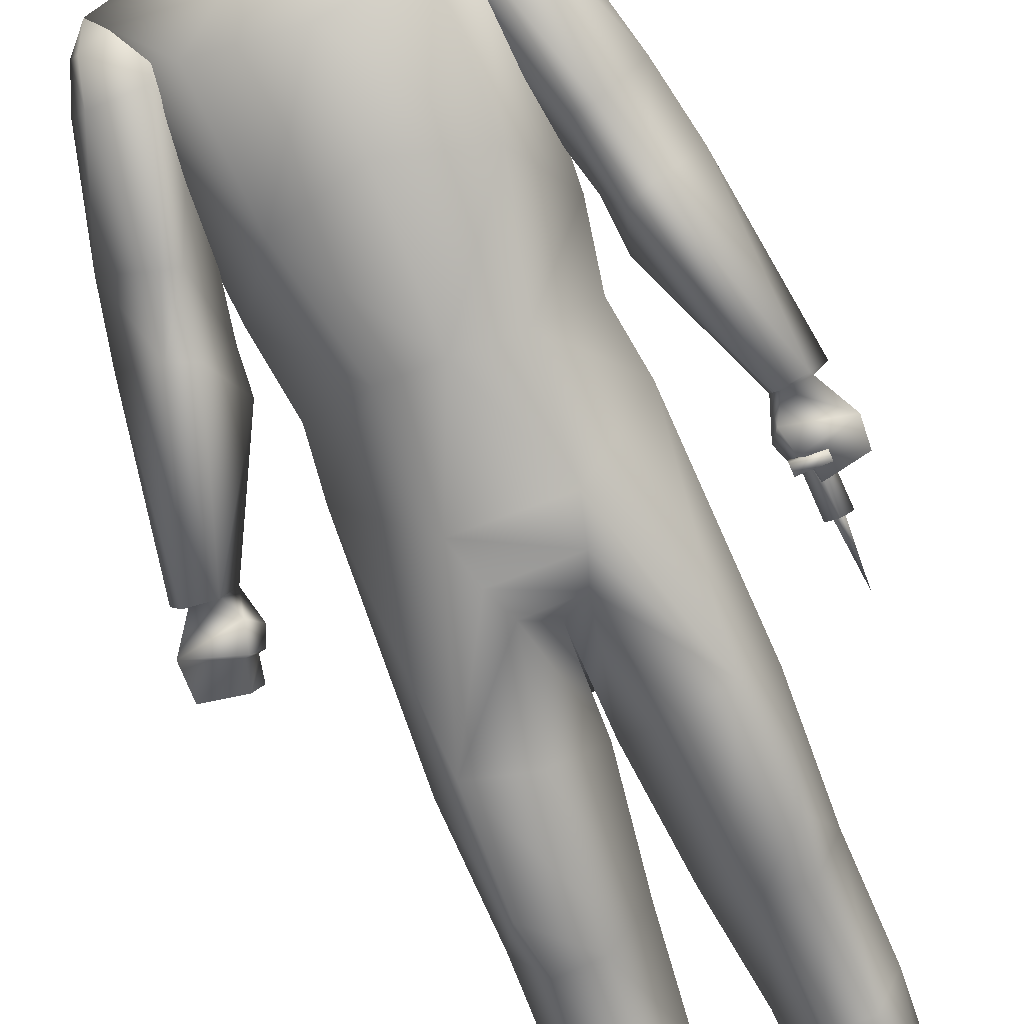
<metadata>
{"format":"obj","ext":"obj","renderer":"f3d","projection":"perspective","resolution":1024,"background":"white","views":[{"elev":-77.7,"azim":21.6,"up":"+Y"}]}
</metadata>
<code>
v  11.02 -1.381 32.03
v  10.65 -1.128 34.47
v  12.79 -1.365 32.32
v  11.7 -1.373 35.59
v  10.41 -2.38 34.63
v  10.48 -2.241 35.67
v  9.882 -2.88 33.94
v  10.33 -4.558 34.85
v  10.24 -2.993 33.09
v  10.62 -4.82 33.59
v  10.62 -2.609 33.11
v  11 -4.561 33.29
v  11.16 -4.434 32.26
v  13.36 -4.051 34.1
v  10.96 -3.88 35.95
v  12.27 -3.546 35.98
v  13.26 -4.268 32.67
v  10.81 -2.739 32.03
v  -13.31 -1.308 32.64
v  -12.23 -1.43 35.84
v  -11.14 -1.06 35.09
v  -10.9 -2.361 35.26
v  -10.94 -1.713 36.03
v  -10.38 -2.875 34.55
v  -10.82 -4.571 35.37
v  -10.73 -2.996 33.66
v  -11.11 -4.851 34.07
v  -11.11 -2.595 33.51
v  -11.49 -4.466 33.89
v  -11.67 -4.489 32.57
v  -13.78 -4.378 32.91
v  -13.86 -4.088 34.71
v  -11.43 -3.707 36.27
v  -12.75 -3.541 36.33
v  -11.54 -1.327 32.32
v  -11.32 -2.737 32.32
v  11.17 -4.155 33.73
v  11.88 -3.81 30.68
v  11.76 -3.459 33.31
v  11.17 -2.863 33.56
v  11.28 -3.148 30.58
v  10.53 -3.572 33.89
v  10.66 -3.801 30.64
v  11.28 -4.455 30.73
v  11.5 -3.944 30.74
v  11.37 -4.068 27.6
v  11.26 -3.496 30.67
v  11.01 -3.935 30.72
v  11.81 -2.293 33.03
v  11.83 -2.345 32.56
v  10.26 -2.304 33.12
v  10.27 -2.319 32.53
v  11.78 -4.718 33.4
v  10.23 -4.722 33.48
v  11.8 -4.801 32.93
v  10.25 -4.805 32.9
v  2.997 -3.159 65.44
v  3.137 -2.147 66.38
v  3.047 -3.46 66.17
v  2.907 -4.542 67.99
v  3.127 -2.261 68.07
v  1.967 -2.366 69.24
v  1.757 -0.03948 68.88
v  0.08666 -2.393 69.74
v  -0.02334 0.06022 69.13
v  -1.933 -2.332 69.27
v  -1.773 -0.04121 68.89
v  -2.933 -2.253 68.02
v  -2.323 -0.01069 68.09
v  -2.673 0.03008 66.53
v  0.1167 0.4857 67.92
v  0.03665 0.7496 66.6
v  2.257 0.03007 66.53
v  3.897 -1.204 67.2
v  3.327 0.8128 67.04
v  -0.01334 1.309 66.88
v  -3.233 0.8111 67.05
v  0.006653 1.253 65.53
v  -3.233 0.4377 65.49
v  -2.953 -0.3059 63.94
v  -3.583 -1.57 65.53
v  -3.163 -2.092 63.88
v  -2.893 -3.389 63.81
v  -2.363 -2.559 62.61
v  3.747 -1.568 65.52
v  3.427 0.4492 65.48
v  3.067 -0.2961 63.95
v  0.006649 0.8689 64.19
v  0.02664 0.1635 62.43
v  -2.083 -1.724 61.91
v  1.897 -4.956 68.95
v  0.09665 -4.365 69.57
v  -1.813 -4.926 68.96
v  -2.803 -4.542 67.99
v  -3.073 -2.153 66.36
v  -1.003 -3.134 58.28
v  -0.88 -3.835 60.52
v  -2.343 -0.9087 59.11
v  -1.94 -4.095 61.31
v  -2.283 -3.853 62.06
v  1.857 -1.718 61.93
v  2.487 -2.567 62.6
v  3.217 -2.112 63.88
v  2.977 -3.383 63.83
v  -3.673 -1.204 67.2
v  -2.913 -3.149 65.44
v  -0.02336 1.12 59.42
v  2.427 -0.8988 59.11
v  1.08 -3.835 60.52
v  0.9866 -3.131 58.34
v  -0.02337 -3.515 57.89
v  2.337 -0.008963 68.08
v  2.357 -3.859 62.04
v  2.04 -4.075 61.34
v  -2.943 -3.455 66.14
v  1.63 -5.595 60.81
v  0.81 -5.135 60.13
v  -0.71 -5.135 60.14
v  -1.45 -5.615 60.82
v  -1.21 -5.815 61.97
v  -2.203 -5.825 63.74
v  -2.183 -5.298 65.48
v  -2.433 -5.496 66.09
v  -1.933 -5.676 68.02
v  -0.7734 -6.832 68.07
v  0.07665 -6.12 68.93
v  0.9866 -6.828 68.05
v  2.157 -5.68 67.99
v  2.557 -5.467 66.09
v  2.197 -5.279 65.48
v  2.197 -5.835 63.74
v  1.41 -5.825 61.96
v  -0.52 -6.455 61.93
v  -0.49 -6.465 62.14
v  0.11 -6.745 62.14
v  0.11 -6.715 61.96
v  0.73 -6.465 62.15
v  0.82 -6.465 61.95
v  0.75 -6.405 61.73
v  1.15 -6.195 60.79
v  0.8 -6.395 60.81
v  0.48 -6.175 60.12
v  0.09003 -6.525 60.82
v  -0.39 -6.175 60.12
v  -0.59 -6.385 60.81
v  -0.95 -6.205 60.78
v  -0.53 -6.395 61.71
v  -0.5634 -6.512 62.17
v  0.1166 -6.915 63.07
v  -0.3234 -6.865 63.13
v  0.1166 -7.387 63.1
v  0.5766 -6.865 63.13
v  0.4266 -7.682 63.51
v  0.9166 -6.555 63.45
v  0.2166 -7.184 64.6
v  0.2466 -6.852 65.07
v  -0.01336 -7.194 64.6
v  -0.06336 -6.852 65.07
v  -0.7034 -6.554 63.44
v  -0.2434 -6.636 65.23
v  -0.2134 -7.07 65.56
v  -0.8434 -7.092 67.01
v  0.9266 -7.092 67.01
v  0.4166 -7.06 65.57
v  0.4566 -6.567 65.19
v  0.78 -5.775 60.08
v  -0.55 -5.775 60.09
v  -0.1734 -7.672 63.51
v  0.09003 -6.505 61.67
v  0.7566 -6.512 62.17
v  0.08664 -6.821 62.14
v  -0.6934 -5.248 62.03
v  0.1066 -6.685 62.17
v  0.07664 -5.287 61.96
v  0.9066 -5.258 62.03
v  1.207 -5.827 62.2
v  0.5466 -6.507 62.31
v  1.177 -5.763 62.07
v  0.4666 -6.509 62.15
v  -0.2434 -6.507 62.31
v  -0.2134 -6.501 62.16
v  -0.9834 -5.827 62.2
v  -0.9434 -5.761 62.06
v  -0.2 -6.495 62.2
v  0.45 -6.455 62.04
v  0.44 -6.495 62.2
v  -0.21 -6.455 62.04
v  -0.97 -5.765 62
v  -0.93 -5.785 62.09
v  1.15 -5.775 62.09
v  1.19 -5.775 62
v  -2.923 -5.638 65.45
v  -0.8234 -6.416 63.87
v  -2.493 -6.116 63.89
v  -2.903 -6.078 65.47
v  -0.5334 -7.103 65.41
v  -0.5334 -6.905 65.38
v  -0.4834 -7.095 65.07
v  0.5866 -7.106 65.43
v  0.5866 -6.912 65.42
v  0.5766 -7.095 65.07
v  1.017 -6.415 63.86
v  3.137 -6.078 65.46
v  2.637 -6.122 63.87
v  3.117 -5.638 65.45
v  -2.513 -6.016 64.48
v  -3.213 -1.073 65.3
v  -2.473 -5.998 65.36
v  -2.773 -5.774 65.36
v  -3.213 -1.077 64.98
v  3.127 -1.089 65.11
v  2.807 -6.008 64.49
v  3.127 -1.091 64.77
v  2.767 -6.009 65.37
v  3.007 -5.786 65.36
v  3.637 -0.9217 59.04
v  3.615 2.088 58.78
v  3.063 1.161 59.22
v  -0.02336 2.327 59.14
v  -0.02336 3.395 55.57
v  -3.588 2.087 58.75
v  -6.074 2.736 56.03
v  -8.128 -0.8835 58.05
v  -6.413 2.552 48.39
v  -7.043 -0.6971 45.04
v  -4.673 2.148 41.67
v  -6.323 -1.521 40.95
v  -7.572 -0.9631 44.61
v  -6.208 2.227 55.64
v  -6.183 -0.9652 52.78
v  -5.539 -0.8861 57.81
v  -6.978 0.8406 58.28
v  -8.181 -0.8857 58.01
v  -8.684 1.067 56.98
v  -9.24 -0.863 56.79
v  -8.561 1.837 55.07
v  -10.04 -0.953 54.74
v  -11.52 -0.9631 49
v  8.529 -0.843 56.77
v  7.828 1.027 56.97
v  7.335 -0.8834 58.05
v  6.414 0.8394 58.25
v  7.952 1.887 55.06
v  6.035 2.245 55.65
v  9.259 1.457 45.6
v  7.248 -0.963 44.88
v  9.683 1.339 43.59
v  12.99 -2.269 36.04
v  7.292 -0.884 58.04
v  5.916 2.719 56.1
v  5.697 2.56 48.32
v  -0.02337 3.347 48.58
v  -0.02337 2.718 41.64
v  -7.701 -1.3 42.49
v  -10.48 1.438 43.55
v  -10.12 1.397 45.47
v  -12.28 -0.9731 45.25
v  11.63 -1.183 45.17
v  10.83 -0.963 49.02
v  9.242 -0.953 55.07
v  10.7 -4.421 36.1
v  12.18 -4.073 36.24
v  4.637 2.148 41.66
v  6.697 -0.6871 45.06
v  -2.827 1.171 59.22
v  -3.432 -0.9188 59.1
v  -12.95 -4.074 36.46
v  -11.4 -4.43 36.37
v  4.514 -0.8944 58.03
v  5.227 -0.9677 52.14
v  7.487 -1.303 42.32
v  -13.62 -2.269 36.35
v  6.057 -1.521 41.28
v  0.1656 -0.6512 24.78
v  0.9029 -0.5043 18
v  2.728 -4.202 25.64
v  2.97 -3.363 19.93
v  3.195 -2.486 17.33
v  5.872 -4.109 20.46
v  5.457 -2.854 17.34
v  6.928 -0.6446 18.25
v  5.674 -1.894 11.02
v  7.105 0.5707 11.67
v  5.785 -1.422 3.485
v  6.674 1.337 3.339
v  3.537 -1.449 10.9
v  1.716 0.8311 11.77
v  3.795 -1.062 3.435
v  5.46 -4.464 26.41
v  7.129 -1.244 25.35
v  2.123 1.125 3.024
v  5.955 1.358 -0.04526
v  7.125 -4.722 1.925
v  7.605 -4.752 -0.09528
v  4.875 -6.902 -0.1153
v  4.705 -6.432 2.005
v  3.325 -5.102 2.005
v  4.585 -4.942 2.695
v  4.545 -2.142 3.125
v  5.735 -0.6423 3.545
v  5.815 1.328 1.855
v  5.786 1.336 3.515
v  4.275 3.038 3.687
v  -3.021 1.284 -0.002509
v  -3.331 -5.106 2.017
v  -3.081 -5.226 -0.1126
v  -4.881 -6.906 -0.1127
v  -4.711 -6.436 2.017
v  -6.891 -4.726 1.847
v  -4.591 -4.946 2.697
v  -4.551 -2.146 3.127
v  -3.361 -0.266 3.587
v  -3.237 1.164 3.653
v  -4.281 3.034 3.691
v  -5.851 -0.646 3.547
v  -5.821 1.324 1.858
v  -5.961 1.354 -0.04248
v  -4.611 3.454 1.848
v  -4.401 3.554 -0.09245
v  4.605 3.458 1.845
v  3.015 1.288 -0.005234
v  4.405 3.558 -0.09524
v  3.229 1.17 3.641
v  3.355 -0.2623 3.575
v  3.075 -5.222 -0.1153
v  -5.661 -1.416 3.557
v  -3.841 -1.066 3.607
v  -6.979 1.306 3.598
v  -5.901 1.33 3.523
v  4.368 4.208 3.549
v  -2.165 1.093 3.322
v  -4.332 4.197 3.533
v  -7.391 -4.756 -0.1126
v  5.798 1.292 3.469
v  6.617 -1.434 37.6
v  3.187 -4.564 41.68
v  2.717 -5.404 35.5
v  0.01663 -5.804 41.94
v  4.797 -4.773 48.3
v  0.1166 -6.195 49.8
v  -0.02337 -5.224 55.05
v  -4.563 -4.782 48.33
v  -5.133 -3.852 55.44
v  -0.02337 -4.436 56.53
v  4.677 -3.857 55.53
v  -3.043 -4.564 41.75
v  -2.643 -5.404 35.66
v  -6.673 -1.444 37.68
v  -0.07697 -0.6583 24.78
v  -1.353 -4.594 31.54
v  -2.595 -4.203 25.64
v  -5.753 -4.465 26.53
v  -2.003 -5.274 33.29
v  2.147 -5.264 33.24
v  1.577 -4.594 31.59
v  0.01662 -1.494 30.15
v  -7.226 -1.251 25.35
v  3.827 2.496 38.43
v  0.0466 3.456 37.78
v  -3.823 2.496 38.37
v  0.1466 4.176 31.68
v  -5.233 2.106 32.41
v  -3.225 5.047 25.48
v  -6.093 3.599 24.96
v  4.887 2.106 32.42
v  2.991 4.817 25.48
v  6.307 3.448 24.95
v  -5.275 1.748 26.23
v  -2.431 3.151 26.94
v  2.286 3.151 27.12
v  5.377 1.754 26.23
v  4.155 3.842 12.46
v  6.159 2.779 10.97
v  5.827 1.344 18.18
v  3.607 2.413 17.85
v  -4.158 3.881 12.52
v  -0.9293 -0.4995 18.2
v  -1.603 0.864 11.81
v  -3.612 2.409 17.86
v  -5.836 1.336 18.19
v  -6.158 2.779 12.26
v  -2.943 2.903 25.38
v  -6.99 -0.6461 18.26
v  -7.168 0.6079 11.73
v  3.014 2.906 25.46
v  -0.003357 2.121 60.2
v  2.687 0.933 60.07
v  -2.453 0.943 60.07
v  3.314 -0.3551 59.54
v  2.007 -3.448 58.61
v  2.157 -3.465 57.88
v  -3.066 -0.3654 59.53
v  -1.993 -3.457 58.63
v  -2.143 -3.467 57.86
v  -2.982 -3.364 19.92
v  -3.198 -2.489 17.34
v  -3.542 -1.417 10.95
v  -5.681 -1.854 11.07
v  -5.881 -4.105 20.46
v  -5.469 -2.86 17.35
v  -8.709 -2.243 56.91
v  -6.469 -3.375 55.02
v  -8.011 -3.043 48.34
v  -8.761 -3.127 44.74
v  -9.2 -2.753 54.92
v  -8.83 -3.523 48.52
v  -9.971 -3.472 45.29
v  7.794 -2.293 56.99
v  8.596 -2.773 54.93
v  6.098 -3.435 55.61
v  8.455 -3.573 48.43
v  7.204 -3.043 48.25
v  9.287 -3.468 44.88
v  8.079 -3.126 44.33
g VisualSceneNode23
f 1 2 3
f 2 3 1
f 3 2 4
f 2 5 4
f 4 5 6
f 5 7 6
f 6 7 8
f 9 8 7
f 5 9 7
f 5 9 7
f 7 9 8
f 8 9 10
f 10 8 9
f 11 2 1
f 11 5 2
f 9 11 10
f 11 9 5
f 11 5 2
f 11 10 9
f 11 9 5
f 11 2 1
f 10 11 12
f 12 10 11
f 13 12 11
f 11 13 12
f 14 10 12
f 14 10 12
f 14 8 10
f 14 8 10
f 14 15 8
f 14 3 16
f 16 3 4
f 14 16 15
f 14 17 3
f 14 12 17
f 14 17 3
f 14 12 17
f 11 1 18
f 11 18 13
f 11 18 13
f 11 1 18
f 6 8 15
f 17 12 13
f 17 12 13
f 7 6 5
f 8 6 7
f 5 4 2
f 6 4 5
f 4 3 2
f 19 20 21
f 21 20 22
f 20 23 22
f 22 23 24
f 23 25 24
f 22 24 26
f 24 25 26
f 25 27 26
f 28 21 22
f 28 22 26
f 26 27 28
f 27 29 28
f 28 29 30
f 29 31 30
f 14 15 8
f 16 3 4
f 14 16 15
f 14 3 16
f 32 29 27
f 32 27 25
f 32 31 29
f 32 25 33
f 23 33 25
f 32 33 34
f 21 35 19
f 28 35 21
f 28 36 35
f 28 30 36
f 20 19 34
f 34 19 32
f 19 31 32
f 6 8 15
g VisualSceneNode24
f 18 1 3
f 1 3 18
f 18 3 17
f 17 18 3
f 13 18 17
f 18 17 13
f 35 36 19
f 19 36 31
f 36 30 31
g VisualSceneNode25
f 37 38 39
f 39 38 40
f 38 41 40
f 40 41 42
f 41 43 42
f 42 43 37
f 43 41 44
f 37 44 38
f 44 41 38
f 43 44 37
g VisualSceneNode26
f 45 46 47
f 46 45 48
f 47 46 48
f 49 50 51
f 51 50 52
f 53 50 49
f 53 49 54
f 52 54 51
f 54 49 51
f 55 52 50
f 53 54 55
f 55 50 53
f 55 54 56
f 56 54 52
f 56 52 55
g VisualSceneNode27
f 57 58 59
f 59 58 60
f 58 61 60
f 60 61 62
f 61 63 62
f 62 63 64
f 63 65 64
f 64 65 66
f 65 67 66
f 66 67 68
f 67 69 68
f 68 69 70
f 69 71 70
f 67 71 69
f 65 63 71
f 65 71 67
f 70 71 72
f 71 73 72
f 61 58 73
f 58 74 73
f 57 74 58
f 73 75 72
f 74 75 73
f 75 76 72
f 72 76 77
f 72 77 70
f 76 75 78
f 76 78 77
f 77 78 79
f 78 80 79
f 79 80 81
f 80 82 81
f 81 82 83
f 80 84 82
f 82 84 83
f 57 85 74
f 75 74 86
f 78 75 86
f 74 85 86
f 86 87 78
f 85 87 86
f 78 88 80
f 87 88 78
f 88 89 80
f 89 88 87
f 90 84 80
f 80 89 90
f 60 62 91
f 91 62 64
f 91 64 92
f 92 64 93
f 64 66 93
f 66 68 94
f 93 66 94
f 68 70 95
f 70 77 95
f 94 68 95
f 96 97 98
f 98 97 90
f 90 99 84
f 97 99 90
f 99 100 84
f 84 100 83
f 89 87 101
f 101 87 102
f 85 103 87
f 87 103 102
f 103 85 104
f 102 103 104
f 104 85 57
f 105 79 81
f 77 79 105
f 77 105 95
f 95 105 106
f 106 81 83
f 105 81 106
f 98 90 107
f 89 101 107
f 107 90 89
f 107 101 108
f 101 109 108
f 108 109 110
f 111 97 96
f 109 111 110
f 109 97 111
f 63 61 112
f 112 61 73
f 73 71 112
f 71 63 112
f 104 113 102
f 114 109 101
f 102 114 101
f 113 114 102
f 95 115 94
f 106 115 95
g VisualSceneNode28
f 113 116 114
f 114 116 109
f 116 117 109
f 109 117 97
f 117 118 97
f 97 118 99
f 118 119 99
f 99 119 100
f 119 120 100
f 100 120 83
f 120 121 83
f 83 121 106
f 121 122 106
f 106 122 115
f 122 123 115
f 115 123 94
f 123 124 94
f 94 124 93
f 124 125 93
f 93 125 126
f 125 127 126
f 126 127 91
f 127 128 91
f 91 128 60
f 128 129 60
f 60 129 59
f 129 130 59
f 59 130 57
f 130 131 57
f 57 131 104
f 132 116 113
f 131 132 104
f 104 132 113
f 120 133 134
f 134 133 135
f 133 136 135
f 135 136 137
f 136 138 137
f 137 138 132
f 136 139 138
f 138 139 132
f 132 139 140
f 132 140 116
f 116 140 117
f 139 141 140
f 140 141 142
f 141 143 142
f 141 139 143
f 142 143 144
f 143 145 144
f 118 146 119
f 146 120 119
f 144 145 146
f 143 147 145
f 146 147 120
f 147 133 120
f 145 147 146
f 148 149 150
f 120 148 150
f 150 149 151
f 149 152 151
f 151 152 153
f 154 152 132
f 152 154 153
f 154 132 131
f 154 131 130
f 153 154 155
f 154 156 155
f 155 156 157
f 156 158 157
f 121 120 159
f 159 120 150
f 157 158 159
f 122 121 159
f 159 160 122
f 158 160 159
f 160 161 122
f 122 161 123
f 161 158 156
f 160 158 161
f 123 162 124
f 161 162 123
f 162 125 124
f 125 162 127
f 128 163 129
f 127 162 163
f 162 161 163
f 127 163 128
f 163 161 164
f 163 164 129
f 129 164 130
f 161 156 164
f 156 154 165
f 165 154 130
f 164 165 130
f 164 156 165
f 140 166 117
f 142 166 140
f 142 144 166
f 166 144 167
f 166 167 117
f 117 167 118
f 144 146 167
f 167 146 118
f 168 157 159
f 168 151 153
f 168 159 150
f 168 150 151
f 168 155 157
f 168 153 155
f 169 133 147
f 169 143 139
f 169 139 136
f 169 136 133
f 169 147 143
f 152 149 170
f 132 152 170
f 149 148 171
f 170 149 171
f 126 92 93
f 91 92 126
g VisualSceneNode29
f 120 172 148
f 148 172 173
f 172 174 173
f 173 174 170
f 174 175 170
f 170 175 132
f 175 137 132
f 120 134 172
f 172 134 174
f 135 137 175
f 134 135 174
f 174 135 175
f 171 173 170
f 148 173 171
g VisualSceneNode30
f 176 177 178
f 178 177 179
f 177 180 179
f 179 180 181
f 180 182 181
f 181 182 183
f 184 185 186
f 184 187 185
f 184 188 187
f 184 189 188
f 186 185 190
f 190 185 191
g VisualSceneNode31
f 192 193 194
f 194 193 195
f 194 195 192
f 195 196 192
f 193 196 195
f 196 197 192
f 192 197 193
f 193 198 196
f 197 198 193
f 198 199 196
f 196 199 197
f 197 200 198
f 199 200 197
f 198 201 199
f 200 201 198
f 202 201 200
f 201 202 199
f 203 200 199
f 199 202 203
f 202 204 203
f 204 202 205
f 205 202 200
f 205 200 203
f 203 204 205
g VisualSceneNode32
f 206 207 208
f 208 207 209
f 210 207 206
f 207 210 209
f 209 210 206
f 211 212 213
f 211 214 212
f 211 215 214
f 211 212 215
g VisualSceneNode33
f 216 217 218
f 218 217 219
f 217 220 219
f 219 220 221
f 220 222 221
f 221 222 223
f 222 224 223
f 223 224 225
f 224 226 225
f 225 226 227
f 228 229 230
f 230 229 231
f 229 232 231
f 231 232 233
f 232 234 233
f 233 234 235
f 229 236 232
f 234 236 235
f 236 234 232
f 235 236 237
f 236 238 237
f 239 240 241
f 241 240 242
f 243 240 239
f 240 243 242
f 242 243 244
f 243 245 244
f 244 245 246
f 245 247 246
f 246 247 4
f 247 248 4
f 216 249 217
f 217 249 250
f 217 250 220
f 249 251 250
f 250 252 220
f 252 224 222
f 250 251 252
f 220 252 222
f 252 253 224
f 253 226 224
f 251 253 252
f 254 20 228
f 23 20 254
f 20 255 228
f 228 255 256
f 256 236 229
f 228 256 229
f 257 238 236
f 255 257 256
f 256 257 236
f 247 258 248
f 243 258 245
f 245 258 247
f 243 259 258
f 243 239 260
f 243 260 259
f 6 15 261
f 261 15 262
f 16 4 248
f 262 16 248
f 15 16 262
f 253 251 263
f 251 249 264
f 263 251 264
f 219 221 265
f 221 223 266
f 265 221 266
f 34 33 267
f 33 23 268
f 267 33 268
f 242 244 269
f 269 241 242
f 269 244 270
f 244 246 270
f 4 271 246
f 6 271 4
f 20 272 255
f 34 267 272
f 272 20 34
f 255 272 257
f 264 273 263
g VisualSceneNode34
f 274 275 276
f 276 275 277
f 275 278 277
f 277 278 279
f 278 280 279
f 279 280 281
f 280 282 281
f 281 282 283
f 282 284 283
f 283 284 285
f 286 280 278
f 286 282 280
f 278 275 287
f 286 278 287
f 286 288 282
f 286 287 288
f 288 284 282
f 277 279 289
f 289 276 277
f 279 281 290
f 289 279 290
f 291 288 287
g VisualSceneNode35
f 292 293 294
f 294 293 295
f 293 296 295
f 295 296 297
f 296 293 298
f 296 298 297
f 298 293 299
f 297 298 299
f 299 293 300
f 292 301 293
f 293 301 300
f 300 301 302
f 301 303 302
f 304 305 306
f 306 305 307
f 305 308 307
f 307 308 309
f 308 310 309
f 305 310 308
f 310 305 311
f 309 310 311
f 305 304 312
f 311 305 312
f 312 304 313
f 304 314 313
f 312 315 311
f 311 315 309
f 315 316 309
f 309 316 317
f 306 317 304
f 314 304 318
f 316 314 318
f 316 318 317
f 317 318 319
f 318 304 319
f 317 319 304
f 292 320 301
f 320 303 301
f 321 303 320
f 322 292 321
f 322 320 292
f 321 320 322
f 321 323 303
f 299 324 297
f 321 324 323
f 321 297 324
f 300 324 299
f 321 325 297
f 297 325 295
f 325 294 295
f 292 294 325
f 321 292 325
f 323 291 303
f 324 291 323
f 291 324 288
f 324 300 284
f 288 324 284
f 284 300 285
f 300 302 285
f 312 326 315
f 327 326 312
f 326 328 315
f 329 314 316
f 316 315 329
f 328 314 329
f 315 328 329
f 303 330 285
f 291 330 303
f 331 312 313
f 331 313 314
f 331 327 312
f 314 328 332
f 331 314 332
f 333 309 317
f 333 306 307
f 333 317 306
f 307 309 333
f 334 302 285
f 285 334 303
f 303 302 334
g VisualSceneNode36
f 335 336 337
f 337 336 338
f 336 339 338
f 338 339 340
f 339 341 340
f 342 338 340
f 340 341 342
f 341 343 342
f 342 343 223
f 343 96 223
f 223 96 266
f 341 344 343
f 344 96 343
f 96 344 111
f 111 344 110
f 345 341 339
f 344 345 110
f 345 344 341
f 110 345 249
f 345 339 249
f 339 336 264
f 249 339 264
f 264 336 273
f 336 335 273
f 346 338 342
f 346 342 225
f 342 223 225
f 346 225 227
f 338 347 337
f 346 347 338
f 346 227 348
f 346 348 347
f 110 249 216
g VisualSceneNode37
f 349 350 351
f 351 350 352
f 350 353 352
f 352 353 347
f 353 354 347
f 347 354 337
f 354 289 337
f 337 289 335
f 289 290 335
f 355 354 353
f 355 353 350
f 355 289 354
f 355 276 289
f 355 274 276
f 350 349 356
f 355 356 274
f 355 350 356
f 348 352 347
f 357 352 348
g VisualSceneNode38
f 273 358 263
f 263 358 253
f 358 359 253
f 253 359 360
f 361 359 358
f 359 361 360
f 360 361 362
f 361 363 362
f 362 363 364
f 365 358 273
f 365 361 358
f 363 361 366
f 365 366 361
f 365 367 366
f 365 335 367
f 365 273 335
f 363 368 364
f 368 363 369
f 369 363 370
f 363 366 370
f 366 367 371
f 370 366 371
f 335 290 367
f 371 367 290
f 253 360 226
f 226 360 227
f 360 362 227
f 227 362 348
f 357 362 364
f 362 357 348
f 364 368 357
f 356 369 370
g VisualSceneNode39
f 372 287 275
f 372 291 287
f 372 330 291
f 372 373 330
f 372 374 373
f 372 375 374
f 372 275 375
f 376 377 378
f 376 379 377
f 376 380 379
f 376 381 380
f 376 332 381
f 376 378 331
f 376 331 332
f 375 371 374
f 371 281 374
f 290 281 371
f 281 283 374
f 374 283 373
f 373 285 330
f 283 285 373
f 379 349 377
f 349 379 382
f 382 379 368
f 379 380 368
f 368 380 383
f 380 381 384
f 380 384 383
f 375 385 371
f 375 275 274
f 375 274 385
f 384 381 328
f 381 332 328
f 349 382 369
f 369 382 368
f 385 370 371
f 274 370 385
f 369 356 349
f 368 383 357
f 370 274 356
g VisualSceneNode40
f 386 387 218
f 386 108 387
f 386 107 108
f 386 98 107
f 386 388 98
f 386 265 388
f 386 218 219
f 386 219 265
f 218 387 216
f 387 108 389
f 216 387 389
f 389 108 390
f 389 390 216
f 108 110 390
f 216 390 391
f 390 110 391
f 266 388 265
f 266 392 388
f 388 392 98
f 392 393 98
f 392 266 393
f 98 393 96
f 393 394 96
f 393 266 394
f 390 216 391
g VisualSceneNode41
f 352 395 351
f 351 395 377
f 395 396 377
f 377 396 378
f 396 397 378
f 378 397 327
f 397 398 327
f 327 398 326
f 398 384 326
f 326 384 328
f 399 395 352
f 399 396 395
f 398 383 384
f 396 400 397
f 400 383 398
f 399 400 396
f 397 400 398
f 399 383 400
f 399 357 383
f 399 352 357
f 351 377 349
f 331 378 327
g VisualSceneNode42
f 235 401 233
f 233 401 231
f 401 402 231
f 231 402 230
f 402 403 230
f 230 403 228
f 403 404 228
f 228 404 254
f 404 268 254
f 254 268 23
f 401 405 402
f 405 401 235
f 403 402 406
f 402 405 406
f 405 238 406
f 407 404 403
f 406 238 407
f 407 403 406
f 407 268 404
f 238 257 407
f 407 267 268
f 407 257 267
f 257 272 267
f 238 405 237
f 237 405 235
g VisualSceneNode43
f 241 408 239
f 239 408 409
f 408 410 409
f 409 410 411
f 410 412 411
f 411 412 413
f 412 414 413
f 413 414 261
f 414 271 261
f 261 271 6
f 241 269 408
f 408 269 410
f 410 270 412
f 269 270 410
f 412 246 414
f 246 271 414
f 270 246 412
f 262 413 261
f 262 258 413
f 248 258 262
f 413 259 411
f 258 259 413
f 259 409 411
f 239 409 260
f 260 409 259

</code>
